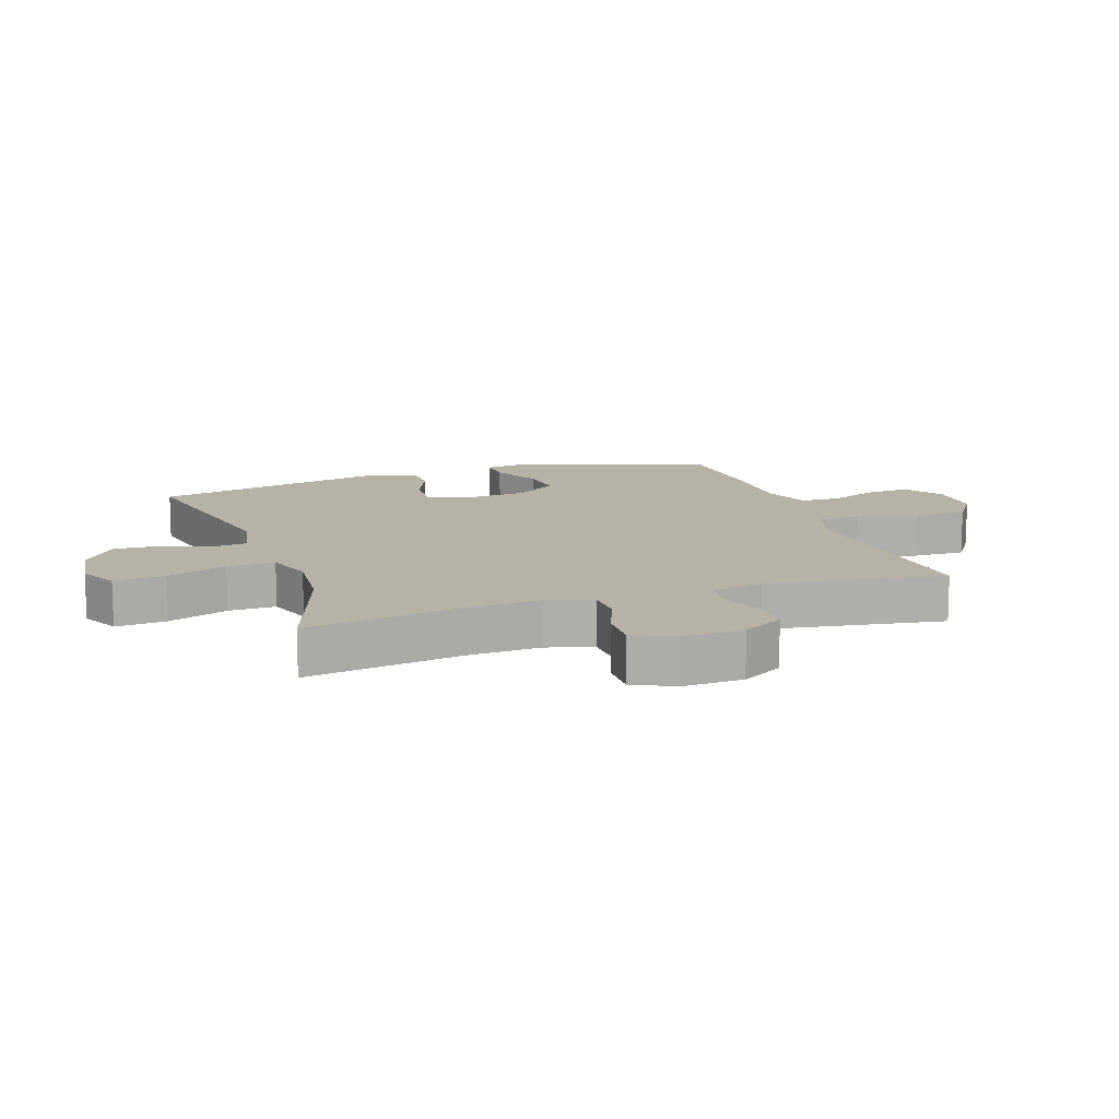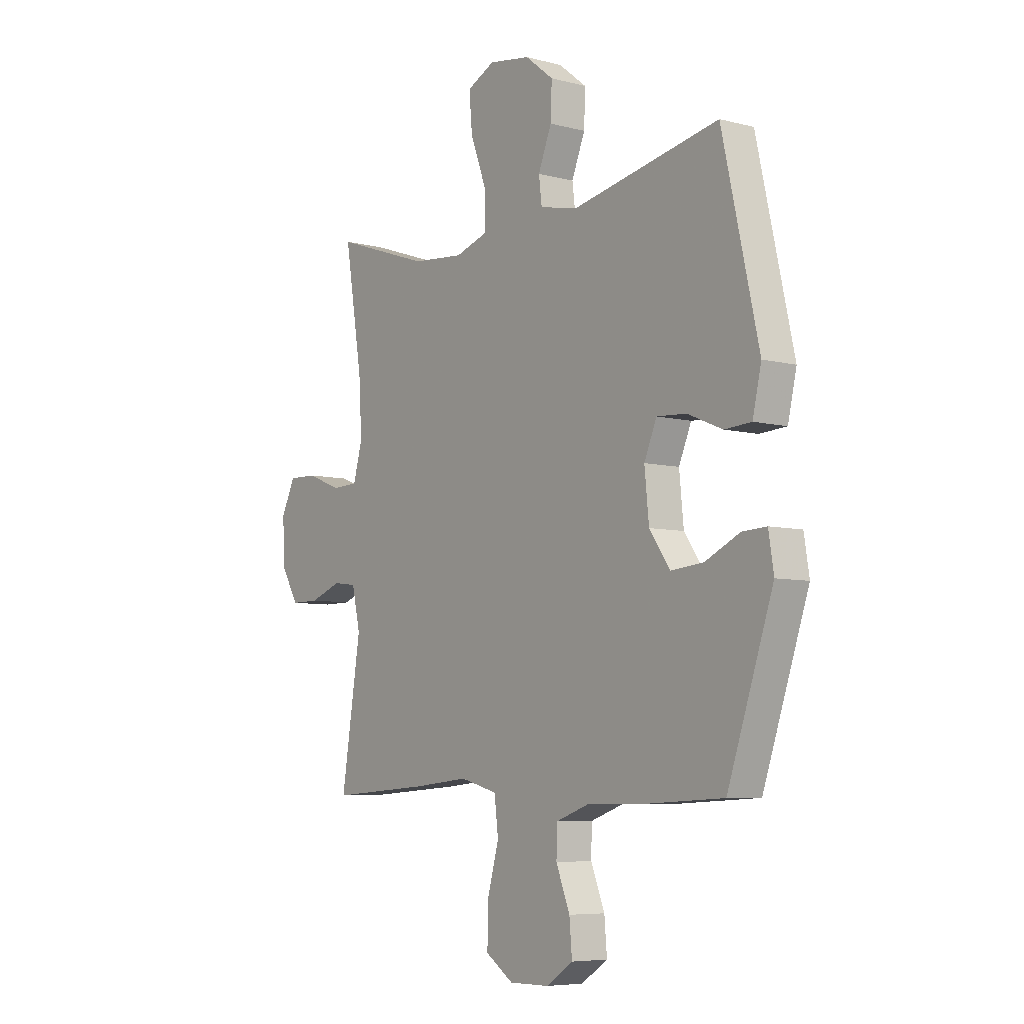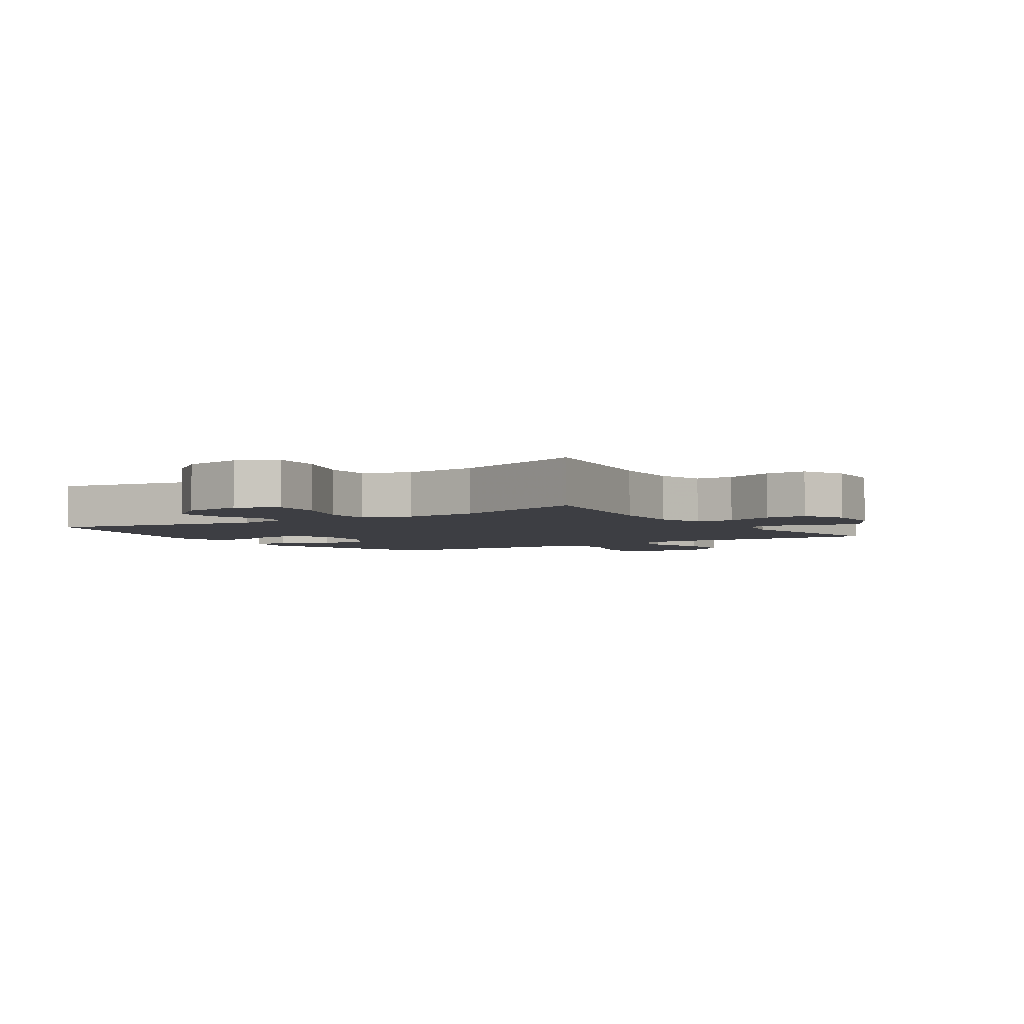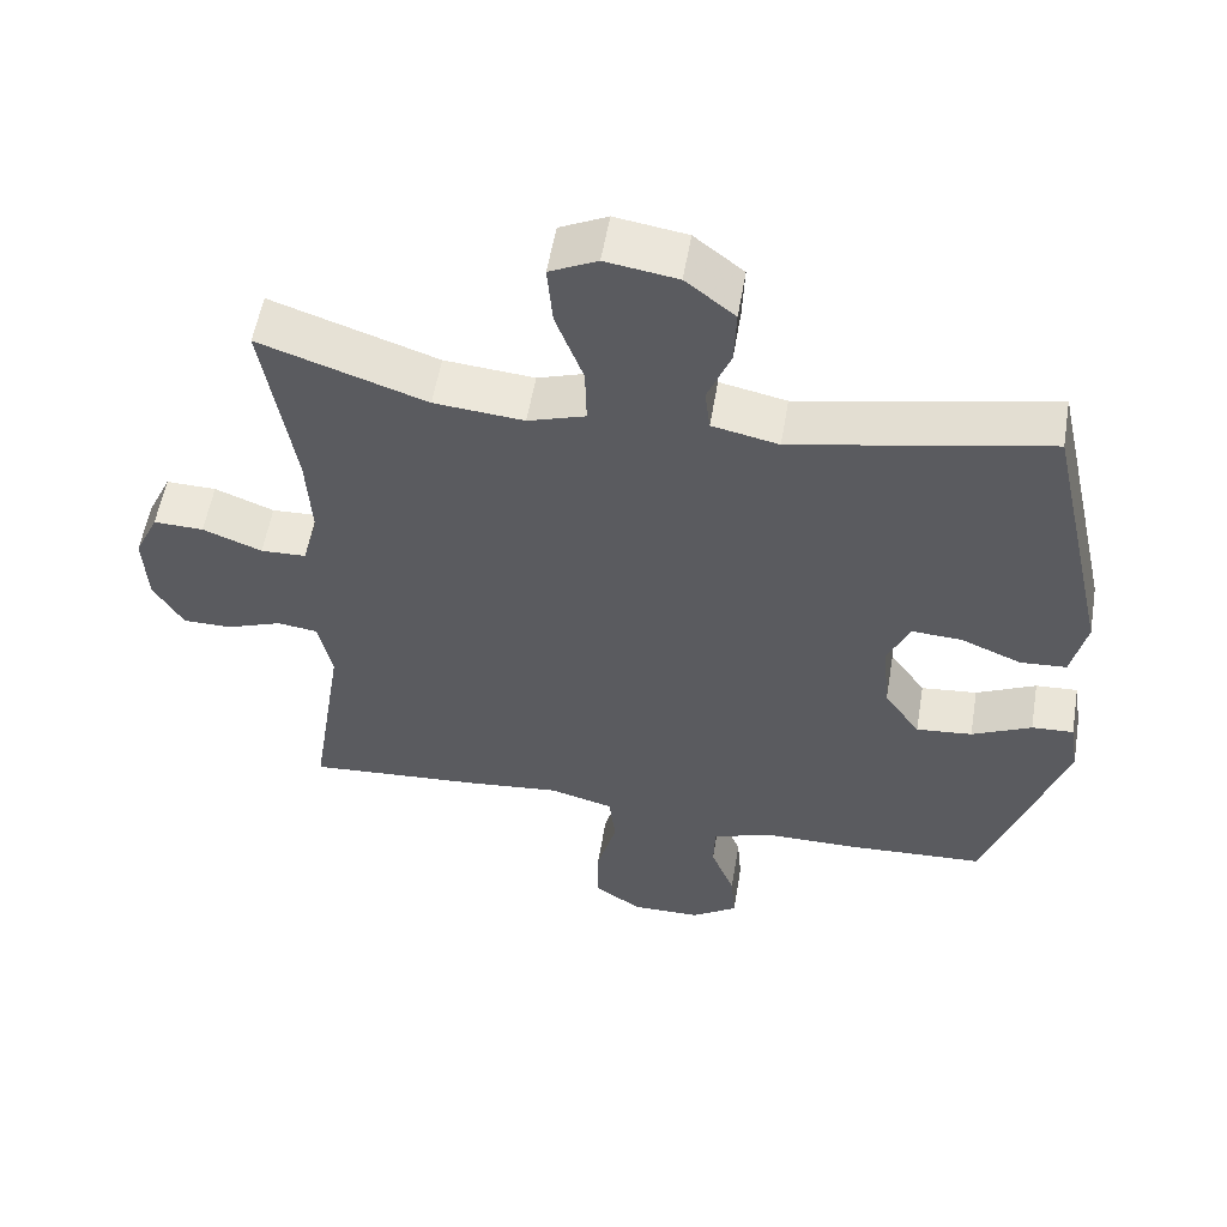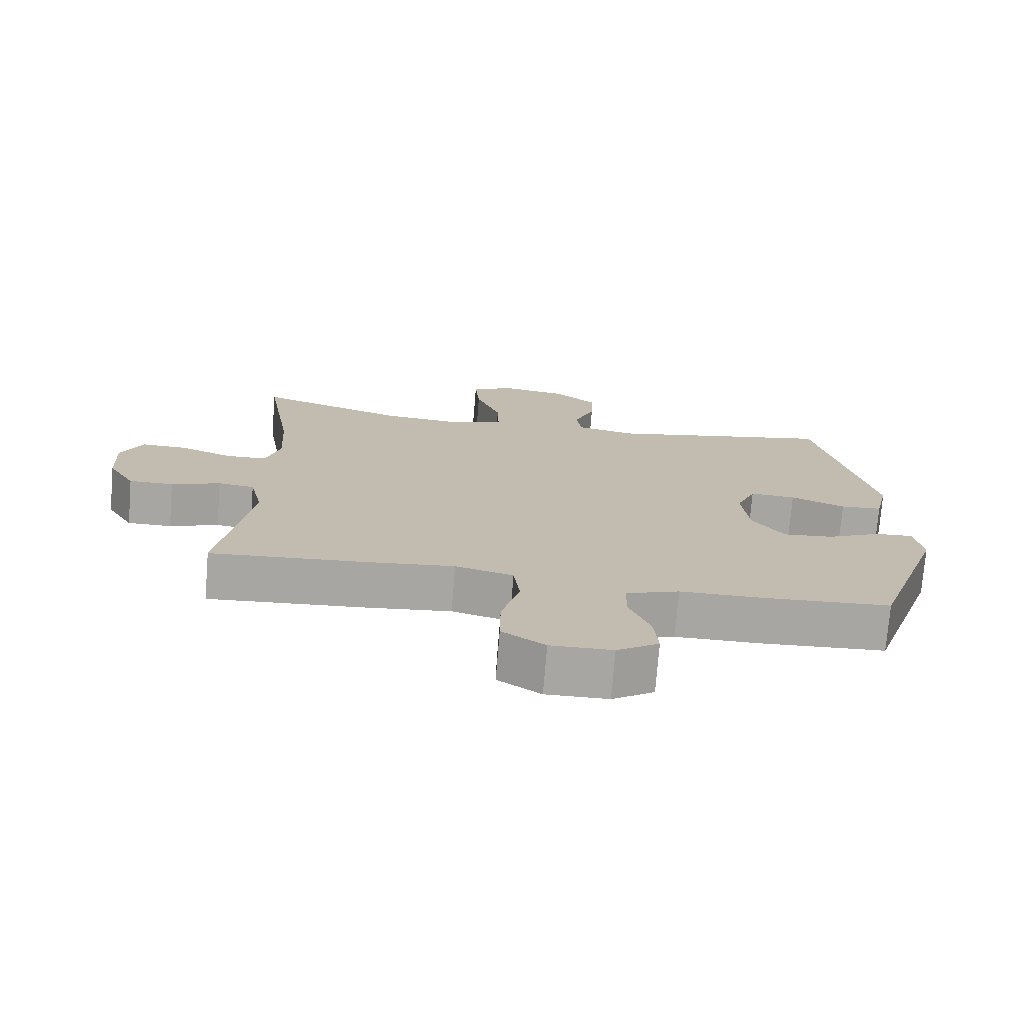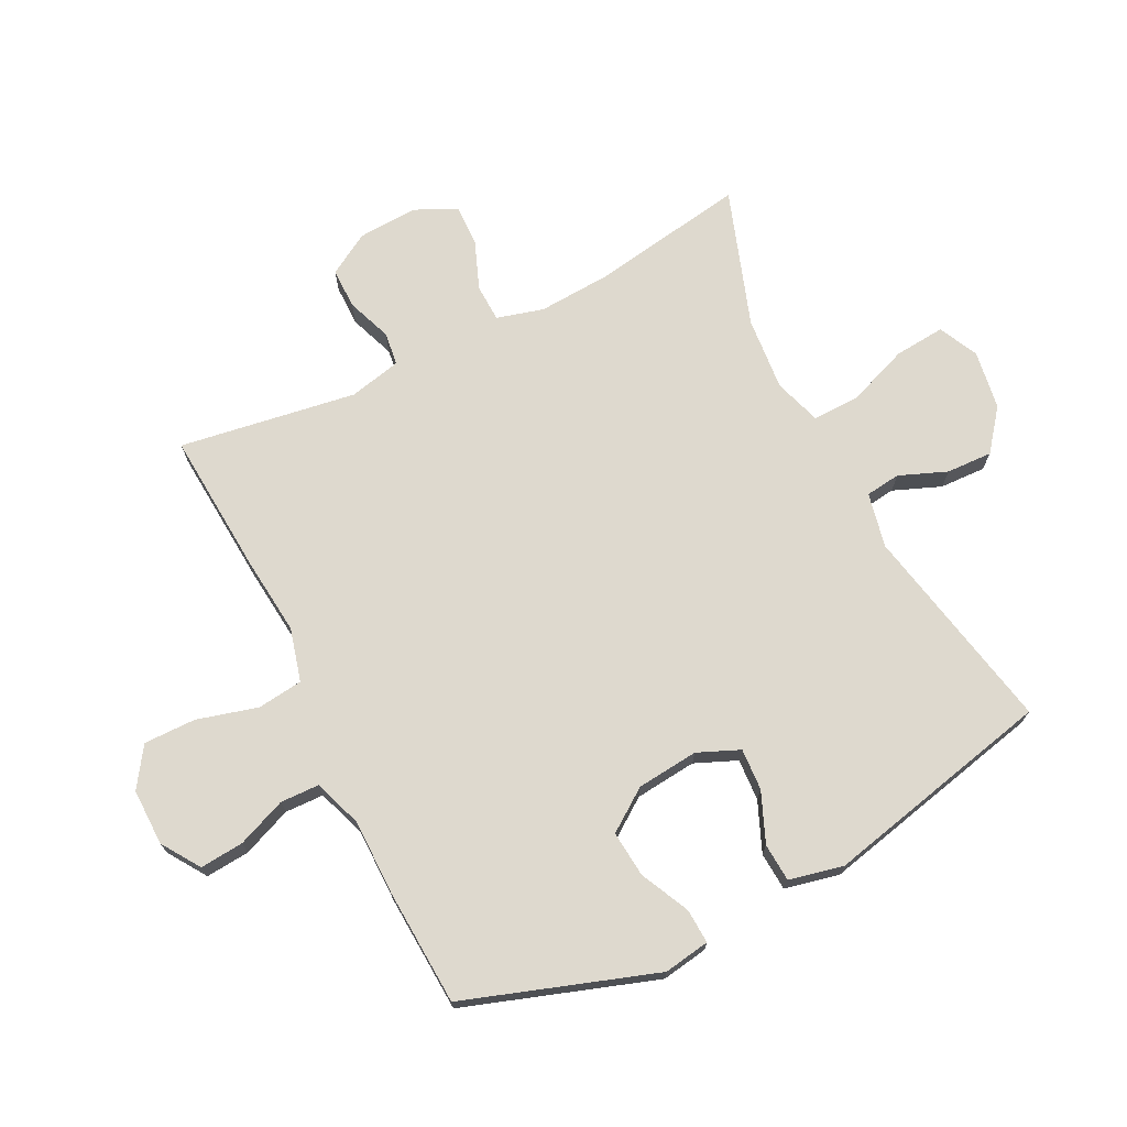
<metadata>
{"format":"obj","ext":"obj","renderer":"f3d","projection":"perspective","resolution":1024,"background":"white","views":[{"elev":12.5,"azim":71.1,"up":"+Y"},{"elev":-6.6,"azim":-127.3,"up":"+Z"},{"elev":-3.7,"azim":33.4,"up":"+Y"},{"elev":55.3,"azim":-170.5,"up":"+Z"},{"elev":-74.1,"azim":175.4,"up":"+Z"},{"elev":71.6,"azim":-116.7,"up":"+Y"}]}
</metadata>
<code>
v 0.5 0.07 0.5
v 0.459 0.07 0.249
v 0.452 0.07 0.13
v 0.473 0.07 0.054
v 0.534 0.07 0.052
v 0.613 0.07 0.083
v 0.68 0.07 0.085
v 0.712 0.07 0.017
v 0.707 0.07 -0.08
v 0.667 0.07 -0.148
v 0.601 0.07 -0.148
v 0.528 0.07 -0.121
v 0.474 0.07 -0.128
v 0.455 0.07 -0.213
v 0.5 0.07 -0.5
v 0.269 0.07 -0.484
v 0.14 0.07 -0.471
v 0.054 0.07 -0.494
v 0.045 0.07 -0.568
v 0.072 0.07 -0.666
v 0.073 0.07 -0.751
v 0.009 0.07 -0.794
v -0.083 0.07 -0.793
v -0.145 0.07 -0.752
v -0.139 0.07 -0.681
v -0.107 0.07 -0.601
v -0.109 0.07 -0.538
v -0.188 0.07 -0.51
v -0.311 0.07 -0.51
v -0.5 0.07 -0.5
v -0.605 0.07 -0.191
v -0.593 0.07 -0.116
v -0.537 0.07 -0.119
v -0.457 0.07 -0.157
v -0.382 0.07 -0.164
v -0.334 0.07 -0.096
v -0.324 0.07 0.004
v -0.353 0.07 0.072
v -0.421 0.07 0.068
v -0.502 0.07 0.034
v -0.564 0.07 0.038
v -0.584 0.07 0.126
v -0.5 0.07 0.5
v -0.161 0.07 0.432
v -0.072 0.07 0.451
v -0.065 0.07 0.508
v -0.096 0.07 0.585
v -0.099 0.07 0.66
v -0.033 0.07 0.712
v 0.063 0.07 0.727
v 0.127 0.07 0.696
v 0.12 0.07 0.614
v 0.083 0.07 0.515
v 0.081 0.07 0.438
v 0.158 0.07 0.413
v 0.278 0.07 0.424
v 0.5 0 0.5
v 0.459 0 0.249
v 0.452 0 0.13
v 0.473 0 0.054
v 0.534 0 0.052
v 0.613 0 0.083
v 0.68 0 0.085
v 0.712 0 0.017
v 0.707 0 -0.08
v 0.667 0 -0.148
v 0.601 0 -0.148
v 0.528 0 -0.121
v 0.474 0 -0.128
v 0.455 0 -0.213
v 0.5 0 -0.5
v 0.269 0 -0.484
v 0.14 0 -0.471
v 0.054 0 -0.494
v 0.045 0 -0.568
v 0.072 0 -0.666
v 0.073 0 -0.751
v 0.009 0 -0.794
v -0.083 0 -0.793
v -0.145 0 -0.752
v -0.139 0 -0.681
v -0.107 0 -0.601
v -0.109 0 -0.538
v -0.188 0 -0.51
v -0.311 0 -0.51
v -0.5 0 -0.5
v -0.605 0 -0.191
v -0.593 0 -0.116
v -0.537 0 -0.119
v -0.457 0 -0.157
v -0.382 0 -0.164
v -0.334 0 -0.096
v -0.324 0 0.004
v -0.353 0 0.072
v -0.421 0 0.068
v -0.502 0 0.034
v -0.564 0 0.038
v -0.584 0 0.126
v -0.5 0 0.5
v -0.161 0 0.432
v -0.072 0 0.451
v -0.065 0 0.508
v -0.096 0 0.585
v -0.099 0 0.66
v -0.033 0 0.712
v 0.063 0 0.727
v 0.127 0 0.696
v 0.12 0 0.614
v 0.083 0 0.515
v 0.081 0 0.438
v 0.158 0 0.413
v 0.278 0 0.424
f 50 51 52 53
f 50 53 54
f 49 50 54
f 46 47 48 49
f 45 46 49 54
f 44 45 54 55
f 42 43 44
f 39 40 41 42
f 38 39 42 44
f 37 38 44 55
f 31 32 33 34
f 31 34 35
f 28 29 30 31
f 27 28 31 35
f 23 24 25 26
f 23 26 27
f 22 23 27
f 19 20 21 22
f 18 19 22 27
f 14 15 16 17
f 13 14 17 18
f 9 10 11 12
f 9 12 13
f 8 9 13
f 5 6 7 8
f 4 5 8 13
f 3 4 13 18
f 56 1 2
f 36 37 55 56
f 27 35 36 56
f 18 27 56
f 2 3 18 56
f 109 108 107 106
f 110 109 106
f 110 106 105
f 105 104 103 102
f 110 105 102 101
f 111 110 101 100
f 100 99 98
f 98 97 96 95
f 100 98 95 94
f 111 100 94 93
f 90 89 88 87
f 91 90 87
f 87 86 85 84
f 91 87 84 83
f 82 81 80 79
f 83 82 79
f 83 79 78
f 78 77 76 75
f 83 78 75 74
f 73 72 71 70
f 74 73 70 69
f 68 67 66 65
f 69 68 65
f 69 65 64
f 64 63 62 61
f 69 64 61 60
f 74 69 60 59
f 58 57 112
f 112 111 93 92
f 112 92 91 83
f 112 83 74
f 112 74 59 58
f 1 57 58 2
f 2 58 59 3
f 3 59 60 4
f 4 60 61 5
f 5 61 62 6
f 6 62 63 7
f 7 63 64 8
f 8 64 65 9
f 9 65 66 10
f 10 66 67 11
f 11 67 68 12
f 12 68 69 13
f 13 69 70 14
f 14 70 71 15
f 15 71 72 16
f 16 72 73 17
f 17 73 74 18
f 18 74 75 19
f 19 75 76 20
f 20 76 77 21
f 21 77 78 22
f 22 78 79 23
f 23 79 80 24
f 24 80 81 25
f 25 81 82 26
f 26 82 83 27
f 27 83 84 28
f 28 84 85 29
f 29 85 86 30
f 30 86 87 31
f 31 87 88 32
f 32 88 89 33
f 33 89 90 34
f 34 90 91 35
f 35 91 92 36
f 36 92 93 37
f 37 93 94 38
f 38 94 95 39
f 39 95 96 40
f 40 96 97 41
f 41 97 98 42
f 42 98 99 43
f 43 99 100 44
f 44 100 101 45
f 45 101 102 46
f 46 102 103 47
f 47 103 104 48
f 48 104 105 49
f 49 105 106 50
f 50 106 107 51
f 51 107 108 52
f 52 108 109 53
f 53 109 110 54
f 54 110 111 55
f 55 111 112 56
f 56 112 57 1

</code>
